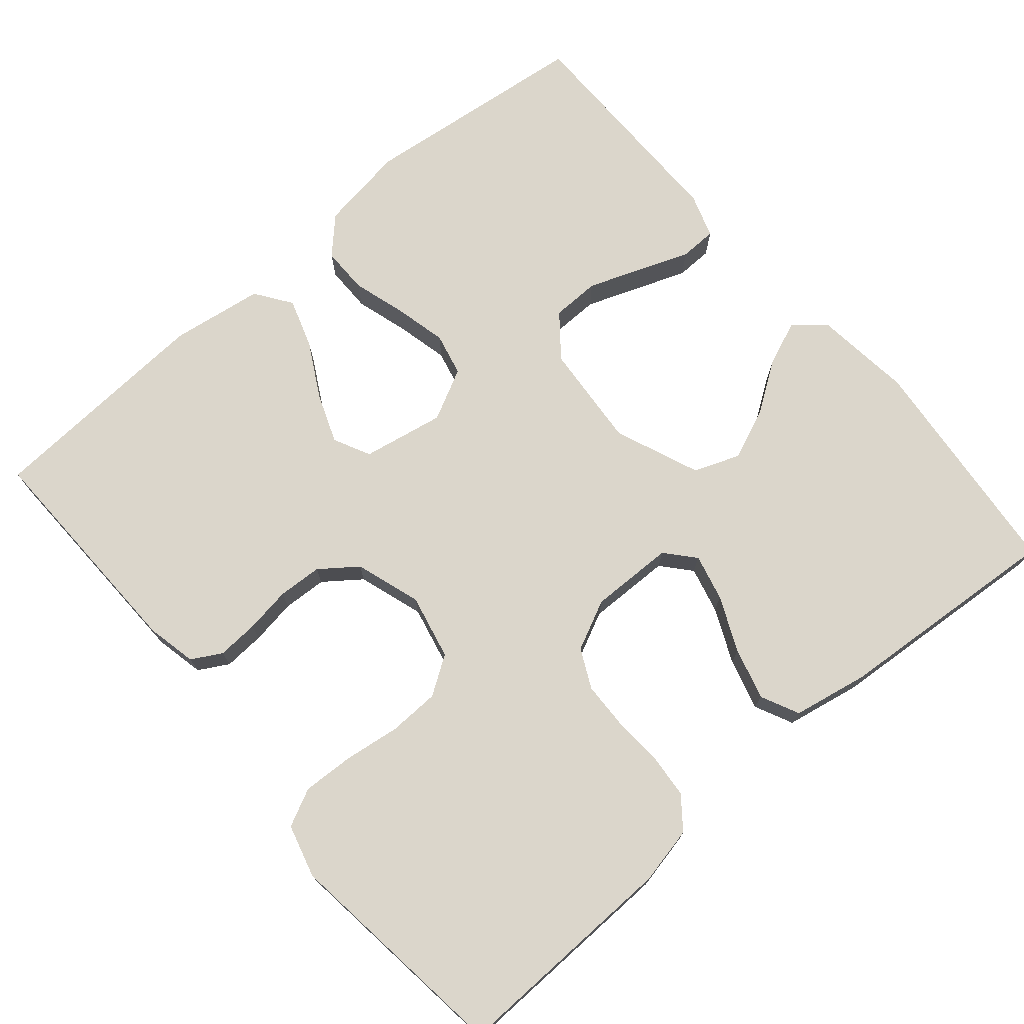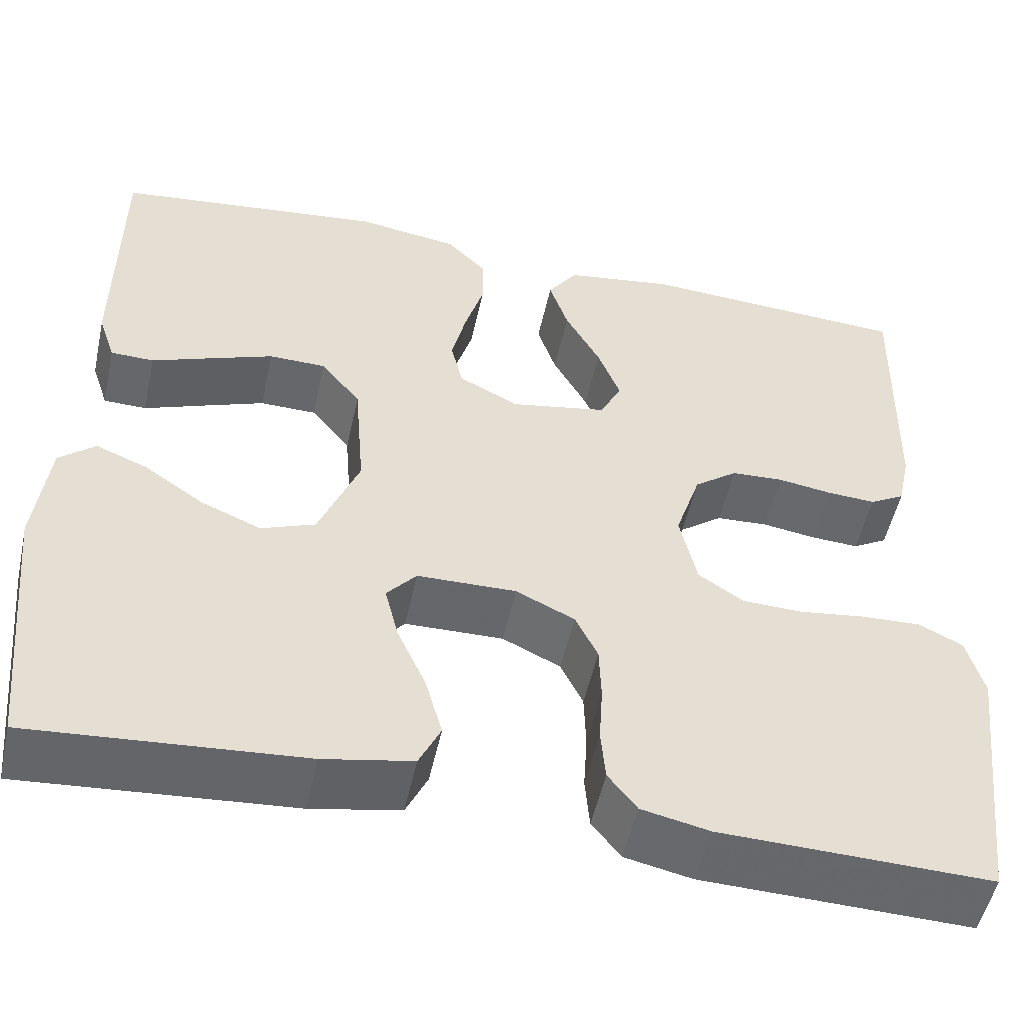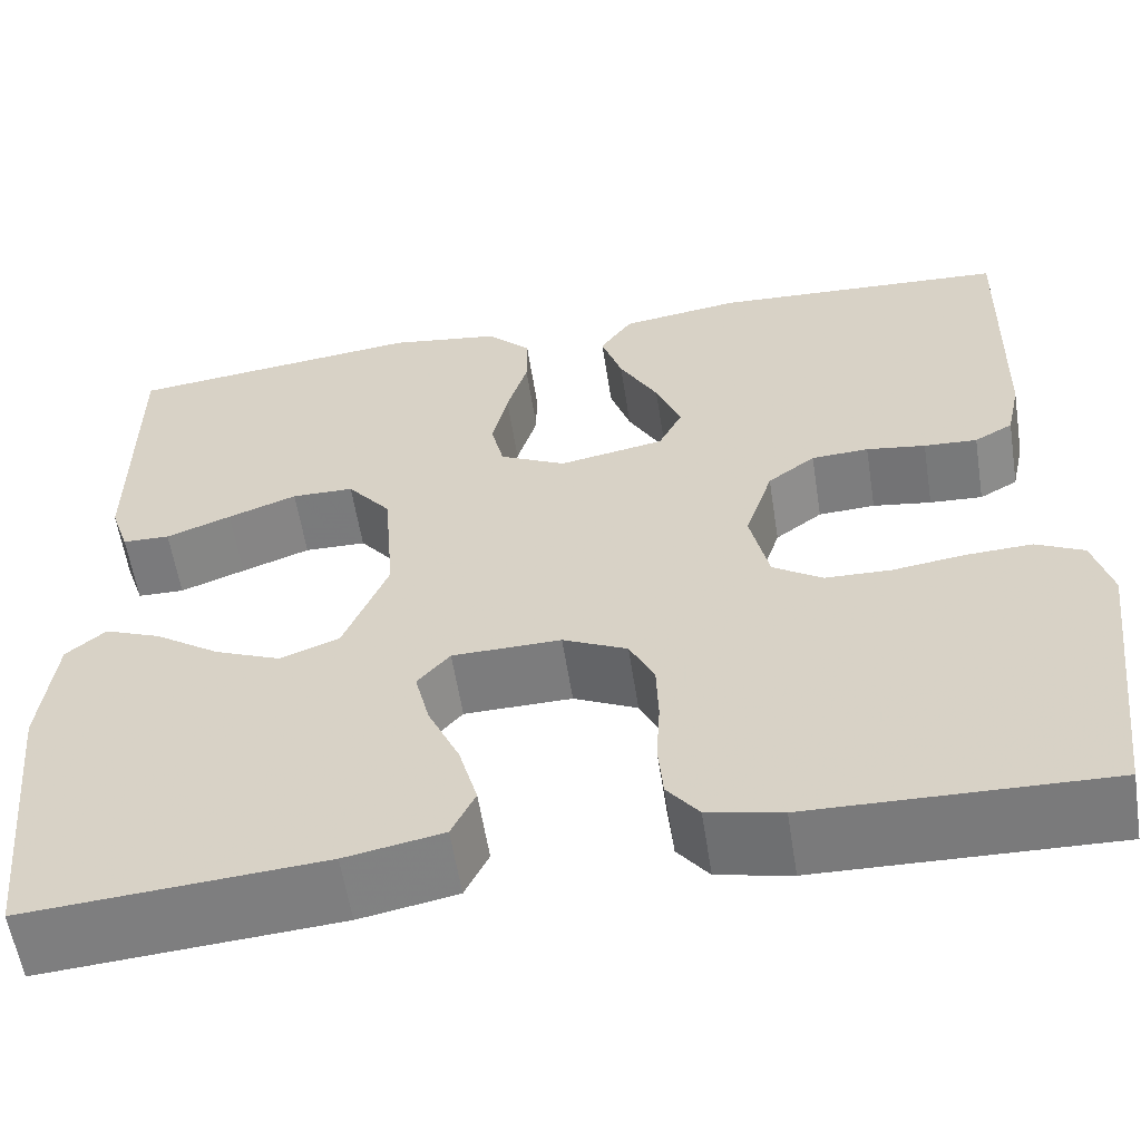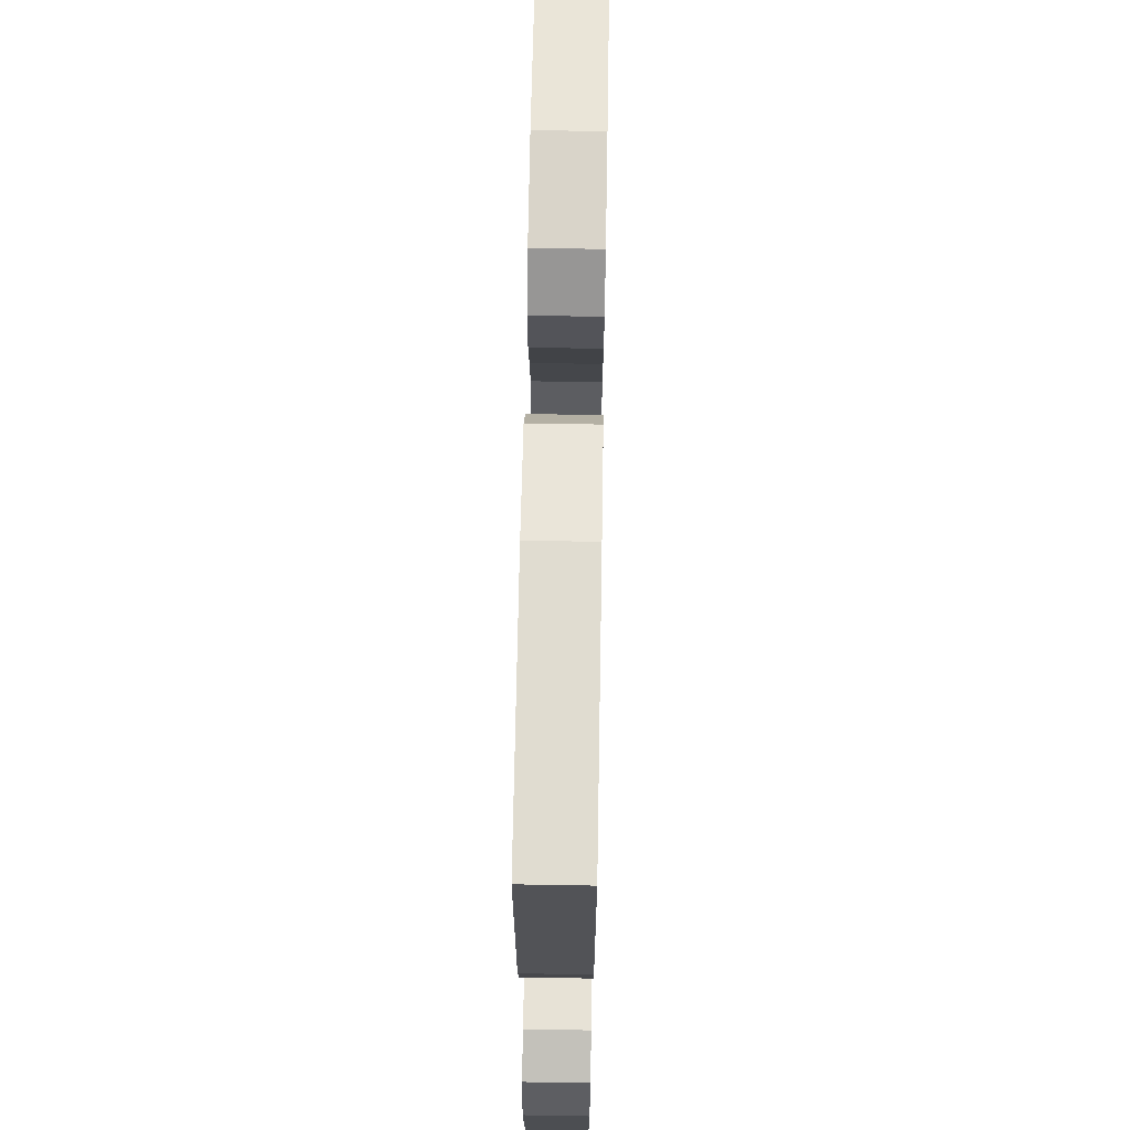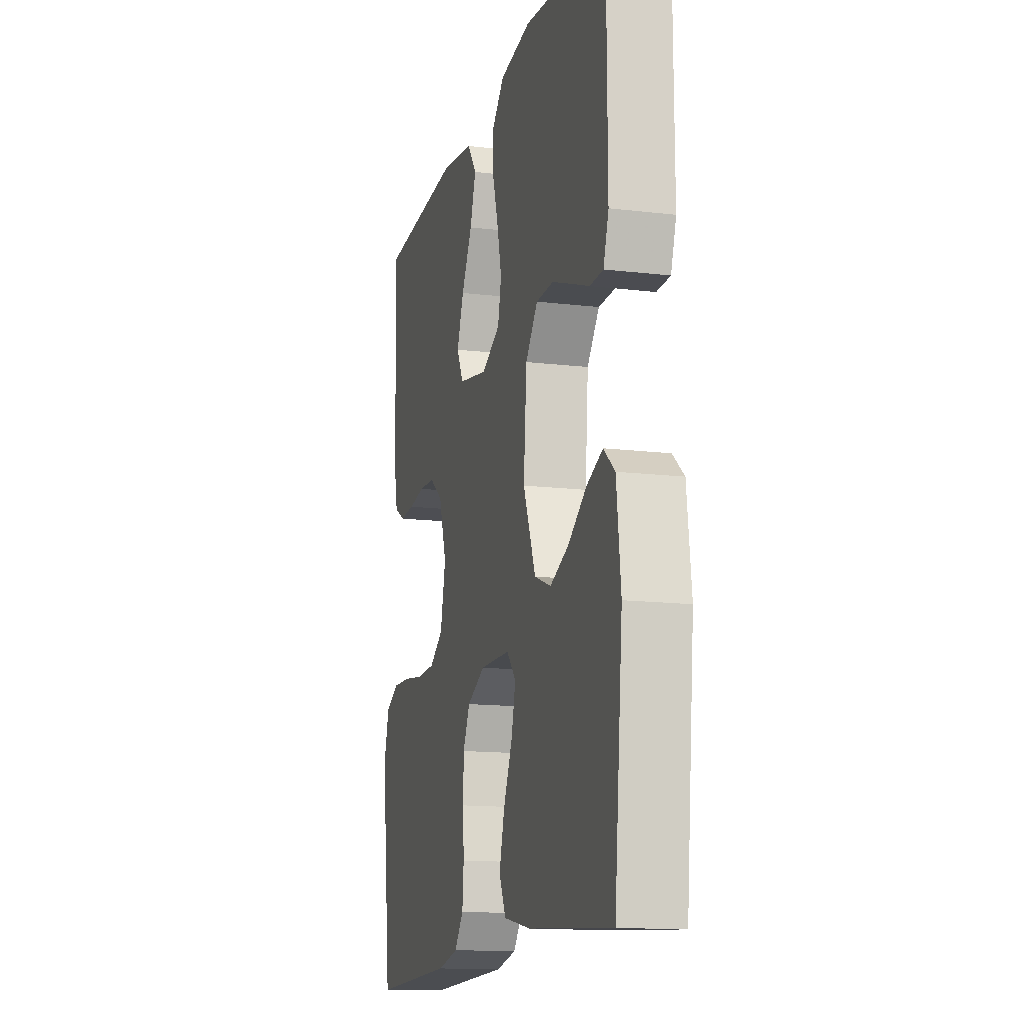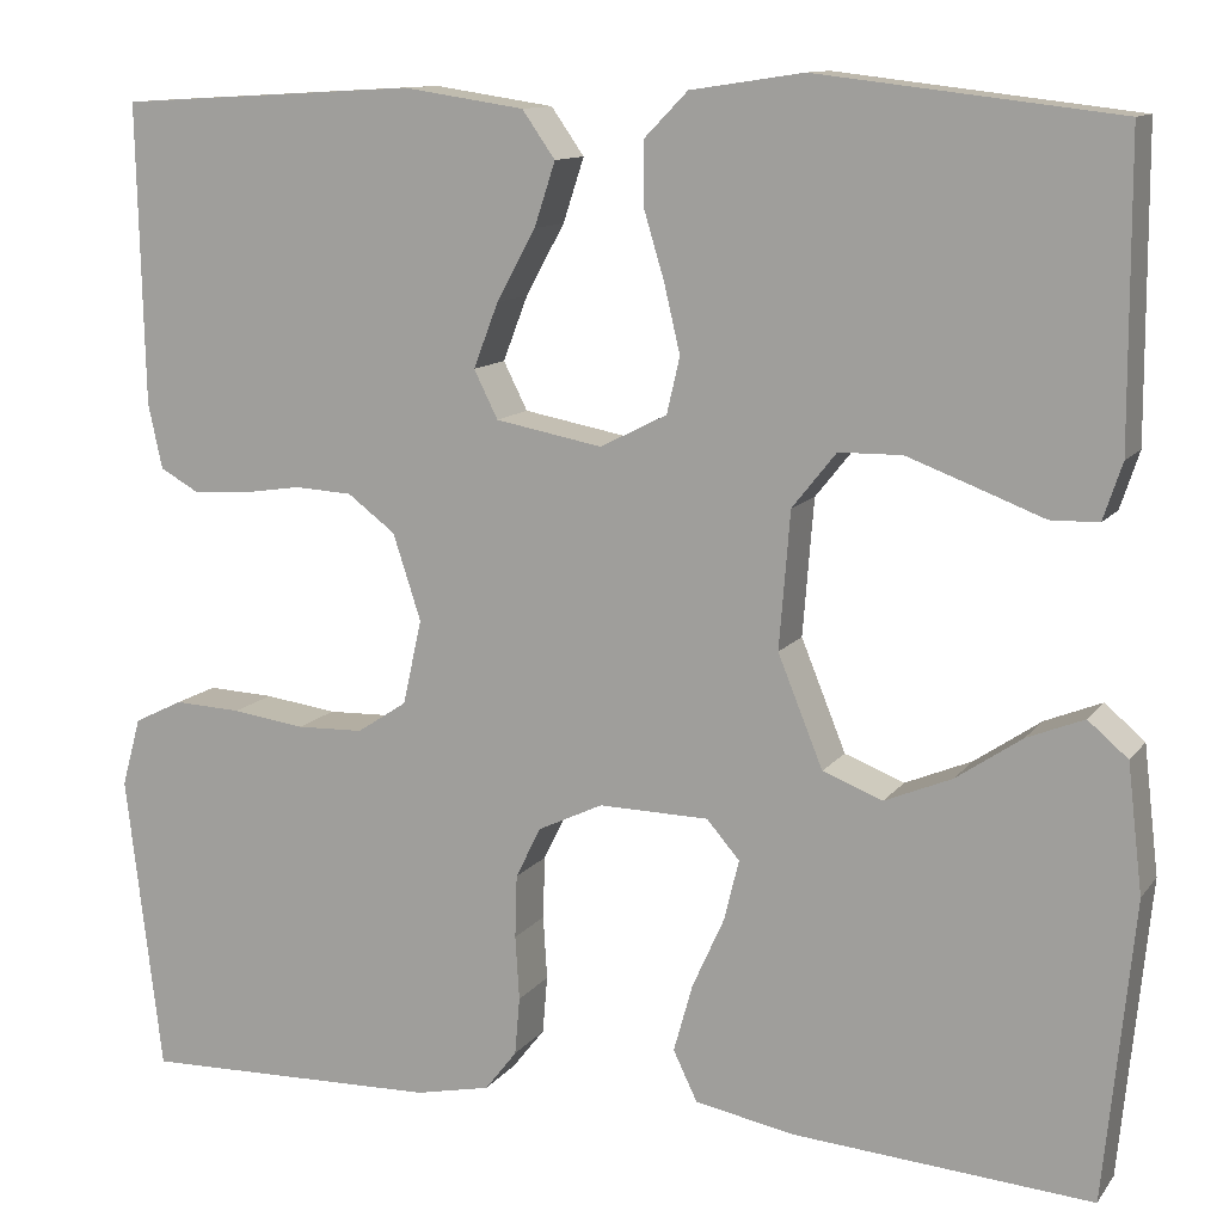
<metadata>
{"format":"obj","ext":"obj","renderer":"f3d","projection":"perspective","resolution":1024,"background":"white","views":[{"elev":73.5,"azim":139.5,"up":"+Y"},{"elev":-52.1,"azim":-12.3,"up":"+Z"},{"elev":-58.5,"azim":8.9,"up":"+Z"},{"elev":66.3,"azim":91.0,"up":"+Z"},{"elev":-14.2,"azim":-104.8,"up":"+Z"},{"elev":11.7,"azim":-157.9,"up":"+Z"}]}
</metadata>
<code>
v -0.5 0.07 -0.5
v -0.53 0.07 -0.2
v -0.515 0.07 -0.072
v -0.475 0.07 -0.038
v -0.418 0.07 -0.061
v -0.352 0.07 -0.106
v -0.285 0.07 -0.134
v -0.225 0.07 -0.111
v -0.18 0.07 0
v -0.191 0.07 0.137
v -0.235 0.07 0.192
v -0.298 0.07 0.193
v -0.368 0.07 0.167
v -0.434 0.07 0.142
v -0.482 0.07 0.143
v -0.501 0.07 0.2
v -0.5 0.07 0.5
v -0.2 0.07 0.535
v -0.087 0.07 0.518
v -0.043 0.07 0.473
v -0.043 0.07 0.412
v -0.064 0.07 0.342
v -0.08 0.07 0.274
v -0.067 0.07 0.218
v 0 0.07 0.184
v 0.107 0.07 0.204
v 0.131 0.07 0.252
v 0.106 0.07 0.317
v 0.067 0.07 0.388
v 0.046 0.07 0.452
v 0.079 0.07 0.499
v 0.2 0.07 0.517
v 0.5 0.07 0.5
v 0.493 0.07 0.2
v 0.479 0.07 0.135
v 0.44 0.07 0.113
v 0.386 0.07 0.116
v 0.326 0.07 0.125
v 0.268 0.07 0.122
v 0.22 0.07 0.086
v 0.192 0.07 0
v 0.211 0.07 -0.085
v 0.261 0.07 -0.118
v 0.328 0.07 -0.12
v 0.401 0.07 -0.11
v 0.468 0.07 -0.107
v 0.517 0.07 -0.131
v 0.536 0.07 -0.2
v 0.5 0.07 -0.5
v 0.2 0.07 -0.492
v 0.125 0.07 -0.476
v 0.093 0.07 -0.435
v 0.088 0.07 -0.377
v 0.092 0.07 -0.313
v 0.09 0.07 -0.25
v 0.065 0.07 -0.199
v 0 0.07 -0.168
v -0.11 0.07 -0.17
v -0.143 0.07 -0.208
v -0.128 0.07 -0.269
v -0.096 0.07 -0.34
v -0.077 0.07 -0.408
v -0.101 0.07 -0.458
v -0.2 0.07 -0.477
v -0.5 0 -0.5
v -0.53 0 -0.2
v -0.515 0 -0.072
v -0.475 0 -0.038
v -0.418 0 -0.061
v -0.352 0 -0.106
v -0.285 0 -0.134
v -0.225 0 -0.111
v -0.18 0 0
v -0.191 0 0.137
v -0.235 0 0.192
v -0.298 0 0.193
v -0.368 0 0.167
v -0.434 0 0.142
v -0.482 0 0.143
v -0.501 0 0.2
v -0.5 0 0.5
v -0.2 0 0.535
v -0.087 0 0.518
v -0.043 0 0.473
v -0.043 0 0.412
v -0.064 0 0.342
v -0.08 0 0.274
v -0.067 0 0.218
v 0 0 0.184
v 0.107 0 0.204
v 0.131 0 0.252
v 0.106 0 0.317
v 0.067 0 0.388
v 0.046 0 0.452
v 0.079 0 0.499
v 0.2 0 0.517
v 0.5 0 0.5
v 0.493 0 0.2
v 0.479 0 0.135
v 0.44 0 0.113
v 0.386 0 0.116
v 0.326 0 0.125
v 0.268 0 0.122
v 0.22 0 0.086
v 0.192 0 0
v 0.211 0 -0.085
v 0.261 0 -0.118
v 0.328 0 -0.12
v 0.401 0 -0.11
v 0.468 0 -0.107
v 0.517 0 -0.131
v 0.536 0 -0.2
v 0.5 0 -0.5
v 0.2 0 -0.492
v 0.125 0 -0.476
v 0.093 0 -0.435
v 0.088 0 -0.377
v 0.092 0 -0.313
v 0.09 0 -0.25
v 0.065 0 -0.199
v 0 0 -0.168
v -0.11 0 -0.17
v -0.143 0 -0.208
v -0.128 0 -0.269
v -0.096 0 -0.34
v -0.077 0 -0.408
v -0.101 0 -0.458
v -0.2 0 -0.477
f 60 61 62 63
f 59 60 63 64
f 51 52 53 54
f 51 54 55
f 50 51 55
f 49 50 55
f 48 49 55 56
f 44 45 46 47
f 43 44 47 48
f 35 36 37 38
f 35 38 39
f 34 35 39
f 33 34 39
f 32 33 39 40
f 28 29 30 31
f 27 28 31 32
f 19 20 21 22
f 19 22 23
f 18 19 23
f 17 18 23 24
f 13 14 15 16
f 12 13 16 17
f 11 12 17 24
f 3 4 5 6
f 3 6 7
f 2 3 7
f 59 64 1 2
f 58 59 2 7
f 57 58 7 8
f 43 48 56 57
f 42 43 57 8
f 41 42 8 9
f 27 32 40 41
f 26 27 41
f 25 26 41 9
f 10 11 24 25
f 9 10 25
f 127 126 125 124
f 128 127 124 123
f 118 117 116 115
f 119 118 115
f 119 115 114
f 119 114 113
f 120 119 113 112
f 111 110 109 108
f 112 111 108 107
f 102 101 100 99
f 103 102 99
f 103 99 98
f 103 98 97
f 104 103 97 96
f 95 94 93 92
f 96 95 92 91
f 86 85 84 83
f 87 86 83
f 87 83 82
f 88 87 82 81
f 80 79 78 77
f 81 80 77 76
f 88 81 76 75
f 70 69 68 67
f 71 70 67
f 71 67 66
f 66 65 128 123
f 71 66 123 122
f 72 71 122 121
f 121 120 112 107
f 72 121 107 106
f 73 72 106 105
f 105 104 96 91
f 105 91 90
f 73 105 90 89
f 89 88 75 74
f 89 74 73
f 1 65 66 2
f 2 66 67 3
f 3 67 68 4
f 4 68 69 5
f 5 69 70 6
f 6 70 71 7
f 7 71 72 8
f 8 72 73 9
f 9 73 74 10
f 10 74 75 11
f 11 75 76 12
f 12 76 77 13
f 13 77 78 14
f 14 78 79 15
f 15 79 80 16
f 16 80 81 17
f 17 81 82 18
f 18 82 83 19
f 19 83 84 20
f 20 84 85 21
f 21 85 86 22
f 22 86 87 23
f 23 87 88 24
f 24 88 89 25
f 25 89 90 26
f 26 90 91 27
f 27 91 92 28
f 28 92 93 29
f 29 93 94 30
f 30 94 95 31
f 31 95 96 32
f 32 96 97 33
f 33 97 98 34
f 34 98 99 35
f 35 99 100 36
f 36 100 101 37
f 37 101 102 38
f 38 102 103 39
f 39 103 104 40
f 40 104 105 41
f 41 105 106 42
f 42 106 107 43
f 43 107 108 44
f 44 108 109 45
f 45 109 110 46
f 46 110 111 47
f 47 111 112 48
f 48 112 113 49
f 49 113 114 50
f 50 114 115 51
f 51 115 116 52
f 52 116 117 53
f 53 117 118 54
f 54 118 119 55
f 55 119 120 56
f 56 120 121 57
f 57 121 122 58
f 58 122 123 59
f 59 123 124 60
f 60 124 125 61
f 61 125 126 62
f 62 126 127 63
f 63 127 128 64
f 64 128 65 1

</code>
